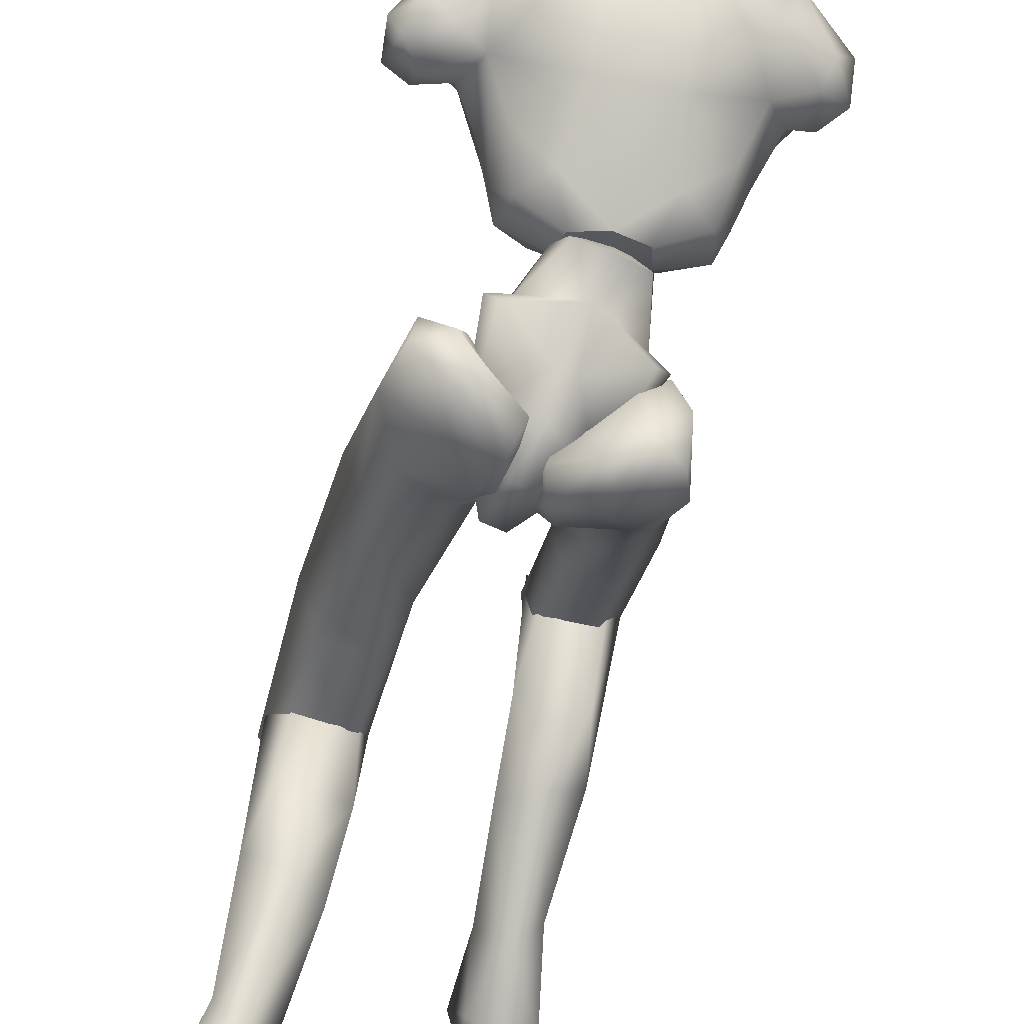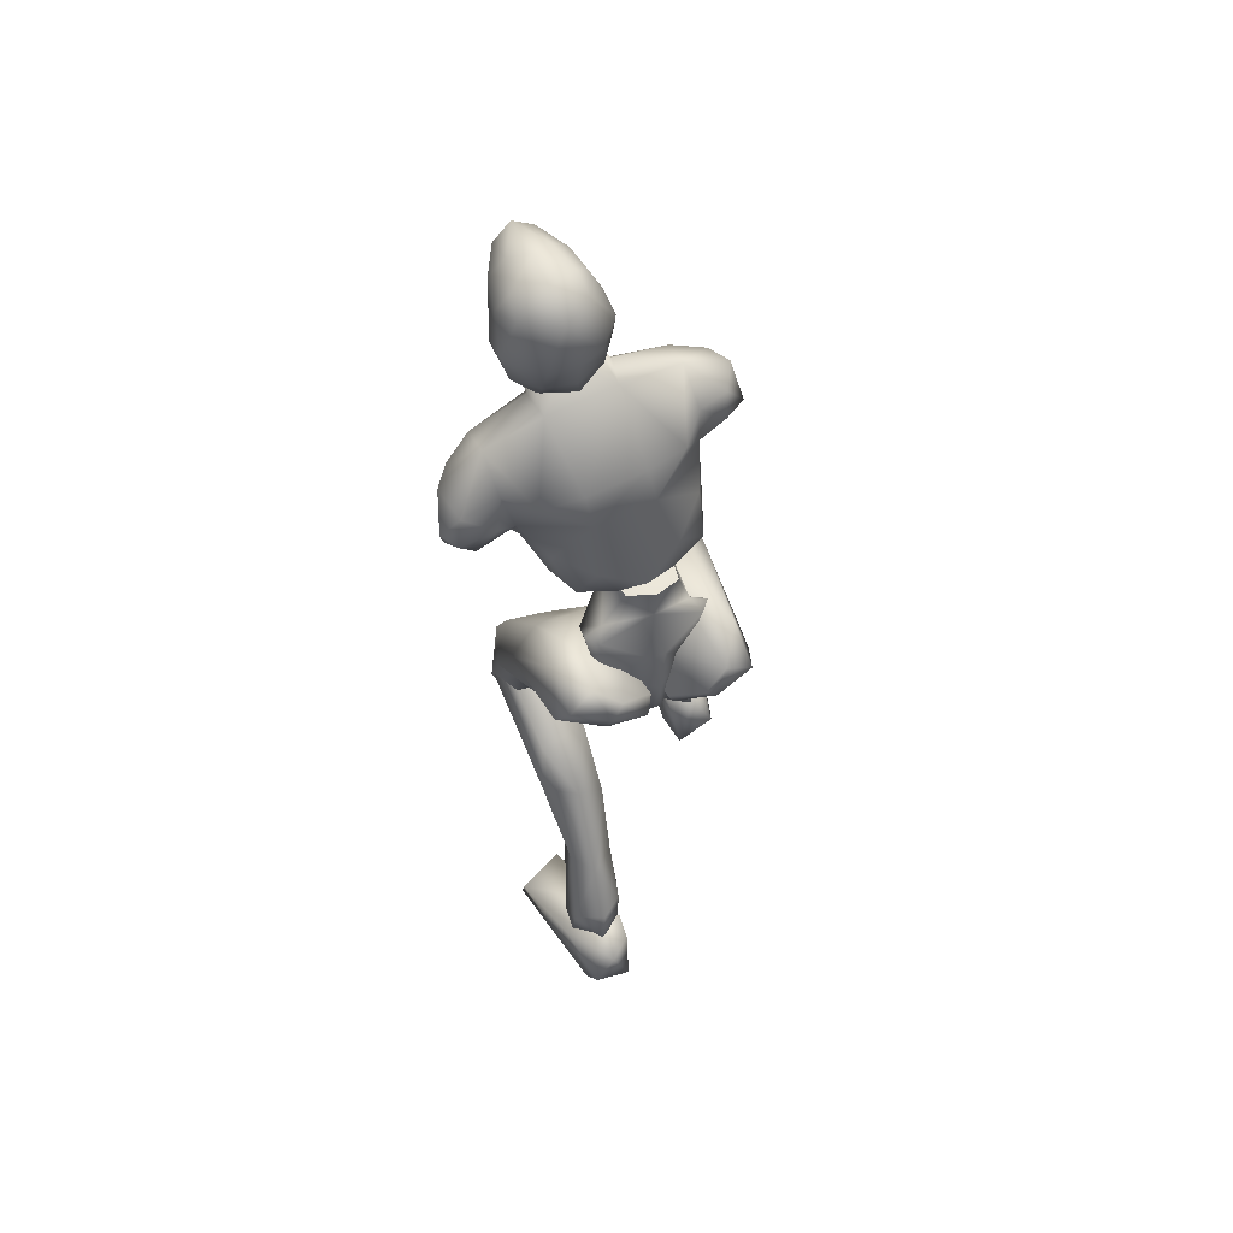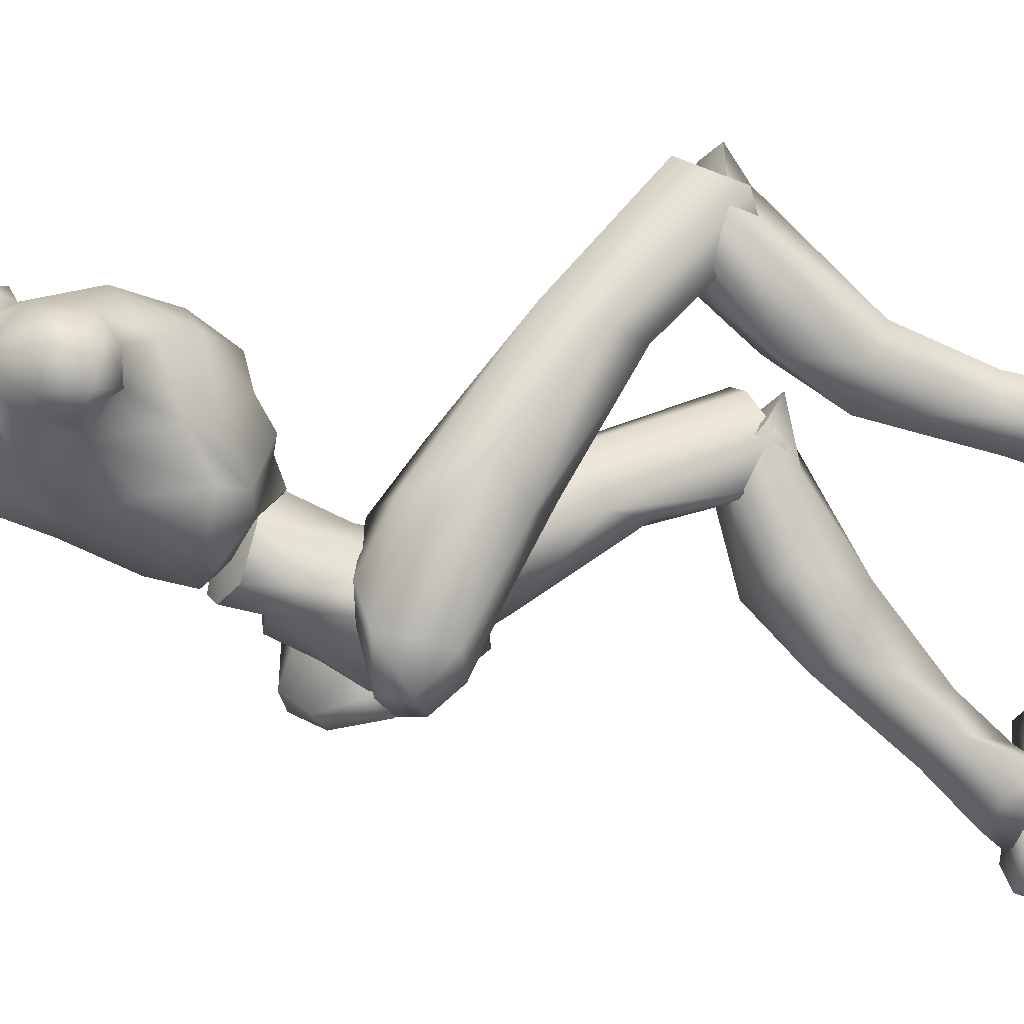
<metadata>
{"format":"obj","ext":"obj","renderer":"f3d","projection":"perspective","resolution":1024,"background":"white","views":[{"elev":-73.2,"azim":164.3,"up":"+Z"},{"elev":66.9,"azim":157.3,"up":"+Y"},{"elev":-10.3,"azim":-109.3,"up":"+Z"}]}
</metadata>
<code>
o Melee_Husk
v 2.337 43.42 2.207
v 3.259 40.6 3.813
v 3.639 43.16 1.968
v 0.6368 46.41 2.308
v 1.077 45.92 4.916
v 0.5523 40.74 5.474
v -0.0165 37.68 5.378
v -1.419 40.45 5.454
v -3.945 39.57 3.738
v -3.358 45.29 4.87
v -3.815 42.55 2.143
v -3.019 45.89 2.27
v -4.987 41.93 1.878
v -1.642 37.28 4.623
v -0.1138 35.46 4.963
v 0.7026 35.58 4.972
v 1.67 37.75 4.658
v -0.3804 44.83 7.063
v -1.699 44.65 7.049
v 1.209 44.94 4.979
v 0.9115 46.47 2.784
v 3.52 47.23 3.401
v -1.614 44.65 9.601
v -2.865 44.46 7.949
v -1.006 44.71 8.108
v -1.8 43.58 6.702
v -0.4731 43.46 6.679
v 0.7735 44.14 7.886
v 3.82 45.33 5.567
v 4.463 46.82 5.65
v 4.399 49.9 5.049
v 5.994 52.2 6.833
v 5.431 48.25 8.027
v 6.93 50.28 8.762
v 6.673 49.52 11.28
v 8.076 50.44 10.43
v 7.698 52.06 12.15
v 9.364 51.21 10.61
v 8.595 54.03 11.56
v 9.677 53.72 10.22
v 4.657 46.7 8.687
v 10.53 52.49 7.865
v 10.27 50.3 8.415
v 8.845 49.74 8.207
v 8.649 50.64 6.871
v 6.707 57.12 9.959
v 9.132 53.85 7.694
v 9.734 52.01 6.876
v 2.573 45.15 10.11
v 4.91 47.5 12.1
v 5.266 51.49 13.87
v 6.673 54.73 12.67
v 3.01 58.15 11.89
v 1.877 55.12 13.94
v 2.642 56.65 14.35
v 0.074 55.48 15.14
v 0.03933 55.28 14.17
v -1.806 55.45 14
v -1.886 50.9 14.79
v -5.781 52.47 14.06
v -4.195 48.74 13.7
v -2.024 46.17 12.49
v -6.635 55.91 12.9
v 1.181 50.62 14.74
v 2.39 59.91 12.46
v -2.457 58.63 11.98
v -6.342 58.28 10.19
v -2.274 57.09 14.44
v -1.517 60.26 12.53
v 3.035 48.1 13.58
v 2.174 45.58 12.05
v 0.4051 45.95 12.45
v -0.4818 49.42 14.13
v -0.8024 46.32 11.56
v -0.3654 44.54 9.579
v 1.988 44.11 8.545
v -9.7 55.74 10.54
v -9.559 53.28 11.12
v -8.796 55.7 11.9
v -8.122 53.48 12.42
v -8.33 52.4 10.89
v -7.566 50.82 11.54
v -6.196 48.48 12.3
v -3.845 46.11 12.16
v -4.38 45.76 10.23
v -6.206 47.67 8.876
v -8.635 55.94 8.534
v -9.862 53.88 8.646
v -8.812 52.39 9.043
v -7.521 52.11 9.284
v -6.704 49.34 8.246
v -5.732 46.18 5.734
v -4.041 44.65 8.65
v -3.253 45.33 5.057
v -8.278 54.42 7.604
v -6.295 53.44 7.299
v -6.099 47.75 5.834
v -5.177 48 3.552
v -2.767 46.79 2.848
v -5.514 50.78 5.222
v -0.1334 57.85 19.04
v 0.486 59.87 19.52
v -1.215 58.18 18.25
v 0.8297 57.79 19.06
v 1.73 57.77 18.46
v 0.7071 56.34 18.33
v -0.2763 56.45 18.36
v -1.708 57.12 17.05
v -2.105 59.39 16.46
v -2.665 58.49 14.75
v -2.766 60.68 14.8
v -2.991 60.25 12.9
v -2.873 62.85 14.19
v -2.845 62.97 12.18
v -2.036 65.16 14.32
v -1.254 66.08 12.15
v -1.122 66.48 13.83
v 0.8709 67.17 12.9
v 0.8581 66.91 15.54
v 2.957 66.37 13.83
v 0.7772 66.13 10.8
v -1.255 63.28 10.24
v -1.804 60.53 11.18
v -1.646 59.41 11.27
v 0.2474 59.1 10.36
v 0.401 60.46 10.18
v 0.501 63.13 9.704
v 2.227 66.17 16.29
v 0.9362 65.61 18.85
v 2.234 64.31 18.66
v 0.7766 63.02 19.67
v 2.61 61.25 18.29
v -1.35 61.72 18.28
v -1.697 64.71 16.46
v -0.5123 66.22 16.2
v -0.4473 64.64 18.67
v 3.359 64.54 16.47
v 3.696 59.21 14.78
v 4.406 61.99 13.88
v 3.867 59.82 12.31
v 4.383 62.99 12.11
v 2.427 60.09 10.86
v 3.842 64.77 14.08
v 3.193 65.71 12.3
v 2.336 62.96 9.988
v 2.452 58.92 11.18
v 3.316 57.61 14.74
v 2.914 58.52 16.67
v 2.015 56.61 17.19
v 4.722 4.302 -6.167
v 6.388 3.958 -5.63
v 4.715 3.48 -4.69
v 6.293 3.474 -3.863
v 8.173 3.95 -5.362
v 6.367 5.31 -7.239
v -0.1679 33.99 3.268
v 1.201 34.18 3.282
v -0.04416 33.69 0.4788
v 1.222 33.87 0.492
v -0.2044 36.48 -1.878
v 0.6445 36.61 -1.869
v -0.1823 39.36 -1.66
v 7.486 18.84 11.2
v 6.095 17.1 14.21
v 5.645 16.47 11.99
v 4.05 17.6 14.09
v 3.125 17.16 9.974
v 2.572 19.23 12.17
v 6.561 13.49 4.119
v 3.584 13.46 5.208
v 2.726 17.97 5.124
v 3.304 20.76 10.14
v 5.408 10.28 -3.445
v 2.961 14.63 1.088
v 4.953 16.25 0.8939
v 4.723 8.665 0.3222
v 3.587 9.313 -1.957
v 4.142 6.447 -5.015
v 5.819 6.938 -6.299
v 3.627 4.606 -3.284
v 5.689 5.185 -2.025
v 6.5 9.245 0.133
v 6.768 10.46 -1.804
v 7.165 15.55 2.519
v 6.381 19.02 4.336
v 6.442 20.65 10.4
v 8.095 4.723 -3.737
v 7.838 6.277 -5.214
v 7.749 26.6 8.941
v 5.965 19.58 14.53
v 7.551 17.52 11.84
v 0.7992 34.61 1.866
v 2.424 33.27 3.381
v 0.9311 34.7 4.741
v 1.859 35.42 -1.157
v 0.6304 35.74 -0.7198
v 1.096 37.82 -2.654
v 0.5914 39.5 -1.946
v 2.785 41.14 -2.437
v 3.638 40.09 -2.996
v 4.404 42.15 -1.269
v 6.248 41.18 -1.915
v 6.037 41.57 1.38
v 6.947 38.64 -0.9061
v 7.399 33.53 6.306
v 6.366 32.87 2.918
v 6.254 24.54 7.397
v 6.61 17.45 9.818
v 3.494 17.17 9.449
v 3.925 24.32 7.526
v 4.705 30.9 2.937
v 5.225 35.32 0.02131
v 3.894 37.93 -2.417
v 3.824 41.33 1.827
v 5.016 40.96 3.637
v 5.506 37.68 6.175
v 0.6409 37.75 5.833
v 2.65 34.48 7.777
v 2.53 27.31 7.454
v 2.616 18.43 11.61
v 3.629 28.55 10.61
v 3.947 19.61 13.92
v 6.106 28.32 11.12
v 0.3367 58.63 14.16
v 0.4634 60.5 11.91
v 2.668 58.3 9.991
v -2.159 58.73 10.08
v -4.934 55.63 6.145
v -6.568 56.05 7.985
v 7.231 52.9 6.606
v 6.536 54.86 7.682
v 4.715 54.77 5.977
v 1.959 55.41 5.456
v -2.128 55.78 5.527
v -2.399 53.21 4.699
v -3.468 49.39 3.306
v -0.8931 47.12 2.294
v 1.744 52.84 4.627
v 2.075 48.9 3.209
v -2.632 34.61 5.699
v -0.964 35.11 3.775
v -1.155 36.5 6.289
v -1.953 34.45 0.695
v -0.7313 34.94 0.9628
v -1.137 35.9 -1.716
v -0.6331 37.72 -1.847
v -2.801 38.95 -3.078
v -3.652 37.76 -3.115
v -4.436 40.38 -2.539
v -6.273 39.22 -2.712
v -6.128 41.07 0.04486
v -7.016 37.42 -0.6692
v -7.665 36.17 8.067
v -6.567 34.04 5.379
v -8.131 31.21 13.57
v -6.623 28.68 13.17
v -8.075 24.46 20.3
v -7.093 23.48 18.56
v -3.972 23.06 18.43
v -6.527 27.53 21.79
v -4.299 28.54 13.44
v -4.924 32.3 6.333
v -5.344 34.89 1.71
v -3.939 36.11 -1.622
v -3.928 41.07 0.6015
v -5.159 41.57 2.351
v -5.732 39.81 6.096
v -0.8604 39.72 5.871
v -2.939 37.69 9.05
v -2.876 31.17 12.04
v -3.129 25.18 19.79
v -4.03 33.72 14.25
v -4.496 27.28 21.28
v -6.518 33.74 14.76
v -3.752 23.37 18.65
v -3.129 26.15 19.78
v -4.496 25.46 22.26
v -6.169 23.58 20.88
v -6.526 25.06 22.67
v -8.075 25.43 19.28
v -7.401 17.64 14.98
v -4.378 18.04 15.84
v -3.585 22.12 13.88
v -3.973 26.72 17.33
v -3.958 17.42 11.58
v -5.978 18.83 10.84
v -6.549 11.61 9.347
v -7.044 7.392 8.136
v -5.304 7.46 9.428
v -4.65 11.32 11.01
v -5.672 11.67 13.41
v -7.612 5.525 7.972
v -5.907 5.034 9.285
v -4.687 6.487 11.74
v -6.697 7.544 12.74
v -7.464 12.14 13.08
v -7.835 12.45 10.83
v -8.105 18.87 12.7
v -7.285 22.77 12.9
v -7.093 26.74 17.76
v -5.822 4.891 10.97
v -7.36 5.234 11.8
v -9.171 6.436 11.48
v -9.002 7.247 9.49
v -9.313 5.066 10.32
v -6.13 5.034 9.285
v -7.835 5.525 7.972
v -6.045 4.891 10.97
v -8.85 5.225 9.382
v -8.107 4.751 11.41
v -6.461 3.169 12.46
v -6.186 1.609 6.559
v -5.837 0.7434 9.238
v -6.692 -0.9247 15.11
v -7.92 -0.4725 17.34
v -8.386 -1.426 16.63
v -11.5 -1.009 15.53
v -11.57 0.4819 15.8
v -10.09 3.065 11.23
v -9.055 2.882 6.87
v -9.432 1.264 7.469
v -7.542 4.951 9.993
v 1.139 38.73 1.406
v 3.062 37.87 0.8007
v 2.858 43.27 1.059
v 0.04797 41.55 -0.3847
v 6.281 4.999 -9.178
v 5.16 0.6762 -9.506
v 4.61 4.661 -7.776
v 4.84 0.5044 -6.693
v 5.072 3.747 -4.22
v 5.72 0.5482 -0.5918
v 6.819 1.716 1.435
v 7.417 0.6763 1.001
v 10.49 1.176 -0.1832
v 10.37 2.682 -0.3119
v 8.722 3.777 -5.393
v 6.545 5.191 -5.655
v 7.284 5.207 -7.743
v 7.843 2.333 -9.552
v 8.395 0.9878 -8.55
v 4.495 4.952 -6.115
v -1.042 41.4 -0.3961
v -4.249 42.26 0.9844
v -0.9026 44.2 1.31
v -1.221 46.41 1.62
v -2.934 37.02 0.7381
v -1.046 45.02 4.198
v -1.258 38.57 1.475
v -1.222 46.21 4.462
v -5.548 24.72 20.59
v -5.549 26.51 20.04
v 5.018 17.64 12.17
v 0.2159 56.78 13.05
v 5.004 19.48 12.45
f 1 2 3
f 4 5 1
f 5 2 1
f 2 5 6
f 2 6 7
f 6 8 7
f 8 9 7
f 10 9 8
f 9 10 11
f 10 12 11
f 9 11 13
f 9 14 7
f 7 14 15
f 7 15 16
f 17 7 16
f 17 2 7
f 18 6 5
f 6 18 8
f 19 8 18
f 8 19 10
f 20 21 22
f 23 24 25
f 26 25 24
f 26 27 25
f 25 27 28
f 27 20 28
f 28 20 29
f 29 20 22
f 30 29 22
f 30 22 31
f 30 31 32
f 30 32 33
f 33 32 34
f 33 34 35
f 35 34 36
f 35 36 37
f 36 38 37
f 38 39 37
f 38 40 39
f 33 29 30
f 29 33 41
f 33 35 41
f 38 42 40
f 42 38 43
f 44 43 38
f 36 44 38
f 34 44 36
f 34 45 44
f 34 32 45
f 39 40 46
f 46 40 47
f 42 47 40
f 42 48 47
f 43 48 42
f 44 48 43
f 45 48 44
f 29 41 49
f 49 41 50
f 41 35 50
f 50 35 51
f 51 35 37
f 51 37 52
f 39 52 37
f 52 39 46
f 53 52 46
f 54 52 53
f 55 54 53
f 56 54 55
f 57 54 56
f 57 56 58
f 59 57 58
f 58 60 59
f 60 61 59
f 59 61 62
f 52 54 51
f 58 63 60
f 57 64 54
f 65 55 53
f 63 66 67
f 63 58 66
f 58 68 66
f 58 56 68
f 68 69 66
f 51 54 64
f 64 70 51
f 51 70 50
f 50 70 71
f 71 49 50
f 49 71 72
f 71 70 72
f 70 64 72
f 72 64 73
f 57 73 64
f 73 57 59
f 59 62 73
f 74 73 62
f 73 74 72
f 72 74 75
f 72 75 49
f 49 75 76
f 77 78 79
f 79 78 80
f 78 81 80
f 81 82 80
f 82 60 80
f 82 83 60
f 83 61 60
f 83 84 61
f 61 84 62
f 84 85 62
f 23 62 85
f 74 62 23
f 23 25 74
f 25 75 74
f 28 75 25
f 28 76 75
f 29 76 28
f 49 76 29
f 82 86 83
f 86 85 83
f 85 84 83
f 80 60 63
f 63 79 80
f 79 63 67
f 79 67 77
f 77 67 87
f 87 88 77
f 88 78 77
f 88 89 78
f 89 81 78
f 89 90 81
f 90 82 81
f 90 91 82
f 91 86 82
f 91 92 86
f 86 92 85
f 93 85 92
f 23 85 93
f 93 24 23
f 93 92 24
f 24 92 94
f 94 26 24
f 95 88 87
f 88 95 89
f 95 90 89
f 96 90 95
f 96 91 90
f 96 97 91
f 92 91 97
f 92 97 98
f 94 92 98
f 99 94 98
f 98 97 100
f 100 97 96
f 101 102 103
f 102 104 105
f 101 104 102
f 101 106 104
f 107 106 101
f 107 101 103
f 108 107 103
f 109 108 103
f 108 109 110
f 109 111 110
f 111 112 110
f 111 113 112
f 112 113 114
f 114 113 115
f 116 114 115
f 116 115 117
f 118 116 117
f 118 117 119
f 118 119 120
f 116 118 121
f 116 121 122
f 114 116 122
f 114 122 123
f 123 112 114
f 123 124 112
f 124 110 112
f 125 124 123
f 126 125 123
f 123 127 126
f 122 127 123
f 122 121 127
f 120 119 128
f 129 128 119
f 129 130 128
f 130 129 131
f 131 132 130
f 132 131 102
f 131 133 102
f 103 102 133
f 103 133 109
f 133 111 109
f 133 134 111
f 111 134 113
f 113 134 115
f 115 134 117
f 117 134 135
f 119 117 135
f 135 129 119
f 129 135 136
f 129 136 131
f 136 133 131
f 134 133 136
f 134 136 135
f 130 132 137
f 132 138 137
f 138 139 137
f 139 138 140
f 139 140 141
f 140 142 141
f 139 141 143
f 139 143 137
f 128 130 137
f 137 120 128
f 137 143 120
f 143 144 120
f 141 144 143
f 144 141 145
f 145 141 142
f 145 142 127
f 127 142 126
f 126 142 125
f 125 142 146
f 146 142 140
f 147 146 140
f 147 140 138
f 138 148 147
f 138 132 148
f 132 105 148
f 102 105 132
f 121 145 127
f 144 145 121
f 118 144 121
f 144 118 120
f 148 149 147
f 149 148 105
f 149 105 106
f 104 106 105
f 150 151 152
f 152 151 153
f 153 151 154
f 154 151 155
f 155 151 150
f 14 156 15
f 156 157 15
f 16 15 157
f 157 17 16
f 156 158 157
f 159 157 158
f 158 160 159
f 161 159 160
f 161 160 162
f 163 164 165
f 166 165 164
f 165 166 167
f 168 167 166
f 163 165 169
f 165 170 169
f 165 167 170
f 170 167 171
f 168 171 167
f 172 171 168
f 173 174 175
f 175 174 171
f 170 171 174
f 176 169 170
f 170 174 176
f 176 174 177
f 173 177 174
f 177 173 178
f 173 179 178
f 179 155 150
f 178 179 150
f 150 180 178
f 180 177 178
f 181 177 180
f 181 176 177
f 182 176 181
f 182 169 176
f 169 182 183
f 169 183 184
f 175 184 183
f 184 175 185
f 171 185 175
f 171 172 185
f 172 186 185
f 186 163 185
f 184 185 163
f 184 163 169
f 183 173 175
f 152 180 150
f 180 152 153
f 181 180 153
f 187 181 153
f 181 187 182
f 182 187 183
f 183 187 188
f 173 183 188
f 179 173 188
f 188 155 179
f 154 155 188
f 187 154 188
f 187 153 154
f 189 190 191
f 192 193 194
f 192 195 193
f 192 196 195
f 197 195 196
f 196 198 197
f 198 199 197
f 199 200 197
f 199 201 200
f 202 200 201
f 202 201 203
f 204 202 203
f 204 203 205
f 206 204 205
f 189 206 205
f 189 207 206
f 207 189 191
f 191 208 207
f 208 209 207
f 207 209 210
f 207 210 211
f 206 207 211
f 211 212 206
f 204 206 212
f 212 213 204
f 213 202 204
f 200 202 213
f 197 200 213
f 195 197 213
f 195 213 212
f 212 193 195
f 211 193 212
f 201 214 203
f 215 203 214
f 215 216 203
f 216 215 217
f 217 218 216
f 194 218 217
f 218 194 219
f 194 193 219
f 219 193 211
f 219 211 210
f 210 209 219
f 209 220 219
f 219 220 221
f 222 221 220
f 222 190 221
f 190 223 221
f 189 223 190
f 189 205 223
f 223 205 216
f 203 216 205
f 216 218 223
f 221 223 218
f 221 218 219
f 215 214 217
f 224 55 65
f 224 56 55
f 56 224 68
f 68 224 69
f 69 224 225
f 224 65 225
f 53 46 226
f 65 53 226
f 226 225 65
f 227 225 226
f 225 227 69
f 66 69 227
f 67 66 227
f 67 227 228
f 229 67 228
f 228 96 229
f 229 96 95
f 87 229 95
f 87 67 229
f 230 48 45
f 48 230 47
f 231 47 230
f 46 47 231
f 46 231 232
f 46 232 226
f 226 232 233
f 226 233 227
f 234 227 233
f 228 227 234
f 235 228 234
f 96 228 235
f 100 96 235
f 100 235 236
f 236 98 100
f 236 99 98
f 237 99 236
f 237 236 235
f 238 237 235
f 235 234 238
f 233 238 234
f 232 238 233
f 232 32 238
f 32 232 231
f 32 231 230
f 32 230 45
f 32 31 238
f 238 31 239
f 22 239 31
f 21 239 22
f 21 237 239
f 239 237 238
f 240 241 242
f 243 241 240
f 244 241 243
f 243 245 244
f 246 244 245
f 247 246 245
f 248 247 245
f 247 248 249
f 250 249 248
f 249 250 251
f 250 252 251
f 251 252 253
f 252 254 253
f 254 255 253
f 255 254 256
f 255 256 257
f 258 257 256
f 259 258 256
f 260 255 257
f 259 256 261
f 261 256 262
f 256 254 262
f 263 262 254
f 254 252 263
f 264 263 252
f 250 264 252
f 250 248 264
f 248 245 264
f 245 243 264
f 264 243 263
f 240 263 243
f 240 262 263
f 265 249 251
f 251 266 265
f 267 266 251
f 266 267 268
f 269 268 267
f 269 242 268
f 242 269 270
f 240 242 270
f 240 270 262
f 262 270 261
f 259 261 270
f 271 259 270
f 270 272 271
f 273 271 272
f 260 273 272
f 274 260 272
f 274 255 260
f 253 255 274
f 253 274 267
f 267 251 253
f 269 272 270
f 274 272 269
f 269 267 274
f 265 266 268
f 275 276 277
f 277 278 275
f 278 277 279
f 279 280 278
f 278 280 281
f 282 278 281
f 275 278 282
f 275 282 283
f 283 276 275
f 283 284 276
f 283 282 285
f 285 286 283
f 285 287 286
f 288 287 289
f 287 290 289
f 290 287 285
f 285 291 290
f 285 282 291
f 281 291 282
f 292 288 293
f 288 289 293
f 294 293 289
f 290 294 289
f 290 295 294
f 291 295 290
f 291 296 295
f 281 296 291
f 296 281 297
f 297 281 298
f 298 286 297
f 286 298 299
f 299 283 286
f 284 283 299
f 300 284 299
f 280 300 299
f 299 298 280
f 280 298 281
f 287 297 286
f 294 301 293
f 301 294 302
f 294 295 302
f 295 303 302
f 303 295 296
f 303 296 297
f 303 297 304
f 297 287 304
f 287 288 304
f 292 304 288
f 292 305 304
f 305 303 304
f 302 303 305
f 306 307 308
f 307 309 308
f 309 310 308
f 311 308 310
f 311 306 308
f 312 307 306
f 312 306 313
f 311 313 306
f 314 313 311
f 315 314 311
f 314 315 316
f 317 316 315
f 318 317 315
f 318 315 311
f 319 318 311
f 311 310 319
f 309 319 310
f 319 309 320
f 309 307 320
f 312 320 307
f 321 320 312
f 319 320 321
f 318 319 321
f 317 318 321
f 322 305 292
f 322 302 305
f 322 301 302
f 322 293 301
f 322 292 293
f 323 217 214
f 323 194 217
f 323 192 194
f 323 196 192
f 323 198 196
f 323 199 198
f 323 201 199
f 323 214 201
f 324 17 157
f 324 2 17
f 324 3 2
f 324 325 3
f 324 326 325
f 324 162 326
f 324 161 162
f 324 159 161
f 324 157 159
f 327 328 329
f 329 328 330
f 330 331 329
f 330 332 331
f 332 333 331
f 333 332 334
f 334 335 333
f 335 336 333
f 333 336 331
f 336 337 331
f 338 331 337
f 337 339 338
f 339 337 340
f 327 339 340
f 340 328 327
f 340 341 328
f 340 337 341
f 337 336 341
f 336 335 341
f 329 331 342
f 342 331 338
f 338 339 342
f 339 327 342
f 327 329 342
f 326 162 343
f 344 345 343
f 326 343 345
f 345 325 326
f 13 11 344
f 345 344 11
f 11 12 345
f 345 12 346
f 345 346 4
f 4 1 345
f 325 345 1
f 1 3 325
f 343 347 344
f 344 347 13
f 13 347 9
f 9 347 14
f 14 347 156
f 156 347 158
f 158 347 160
f 160 347 162
f 162 347 343
f 27 348 20
f 20 348 21
f 21 348 237
f 237 348 99
f 99 348 94
f 94 348 26
f 26 348 27
f 249 349 247
f 247 349 246
f 246 349 244
f 244 349 241
f 241 349 242
f 242 349 268
f 268 349 265
f 265 349 249
f 328 341 330
f 332 330 341
f 335 332 341
f 335 334 332
f 4 350 5
f 5 350 18
f 18 350 19
f 19 350 10
f 10 350 12
f 12 350 346
f 346 350 4
f 316 317 314
f 314 317 321
f 313 314 321
f 321 312 313
f 258 351 257
f 257 351 260
f 260 351 273
f 273 351 271
f 271 351 259
f 259 351 258
f 300 352 284
f 284 352 276
f 276 352 277
f 277 352 279
f 279 352 280
f 280 352 300
f 191 353 208
f 208 353 209
f 209 353 220
f 220 353 222
f 222 353 190
f 190 353 191
f 108 110 354
f 124 354 110
f 125 354 124
f 125 146 354
f 354 146 147
f 147 149 354
f 149 106 354
f 354 106 107
f 108 354 107
f 172 355 186
f 186 355 163
f 163 355 164
f 164 355 166
f 166 355 168
f 168 355 172

</code>
